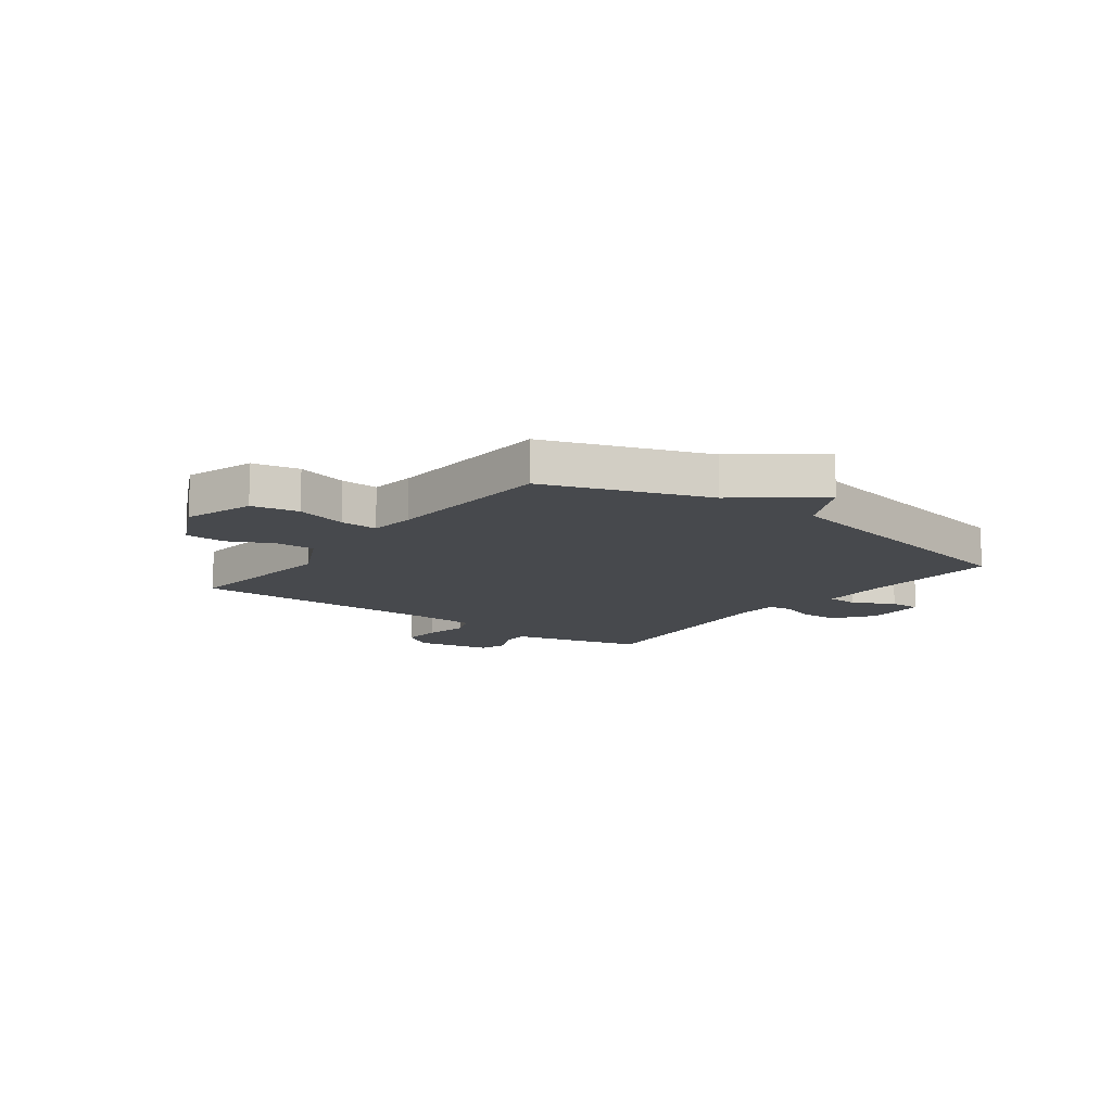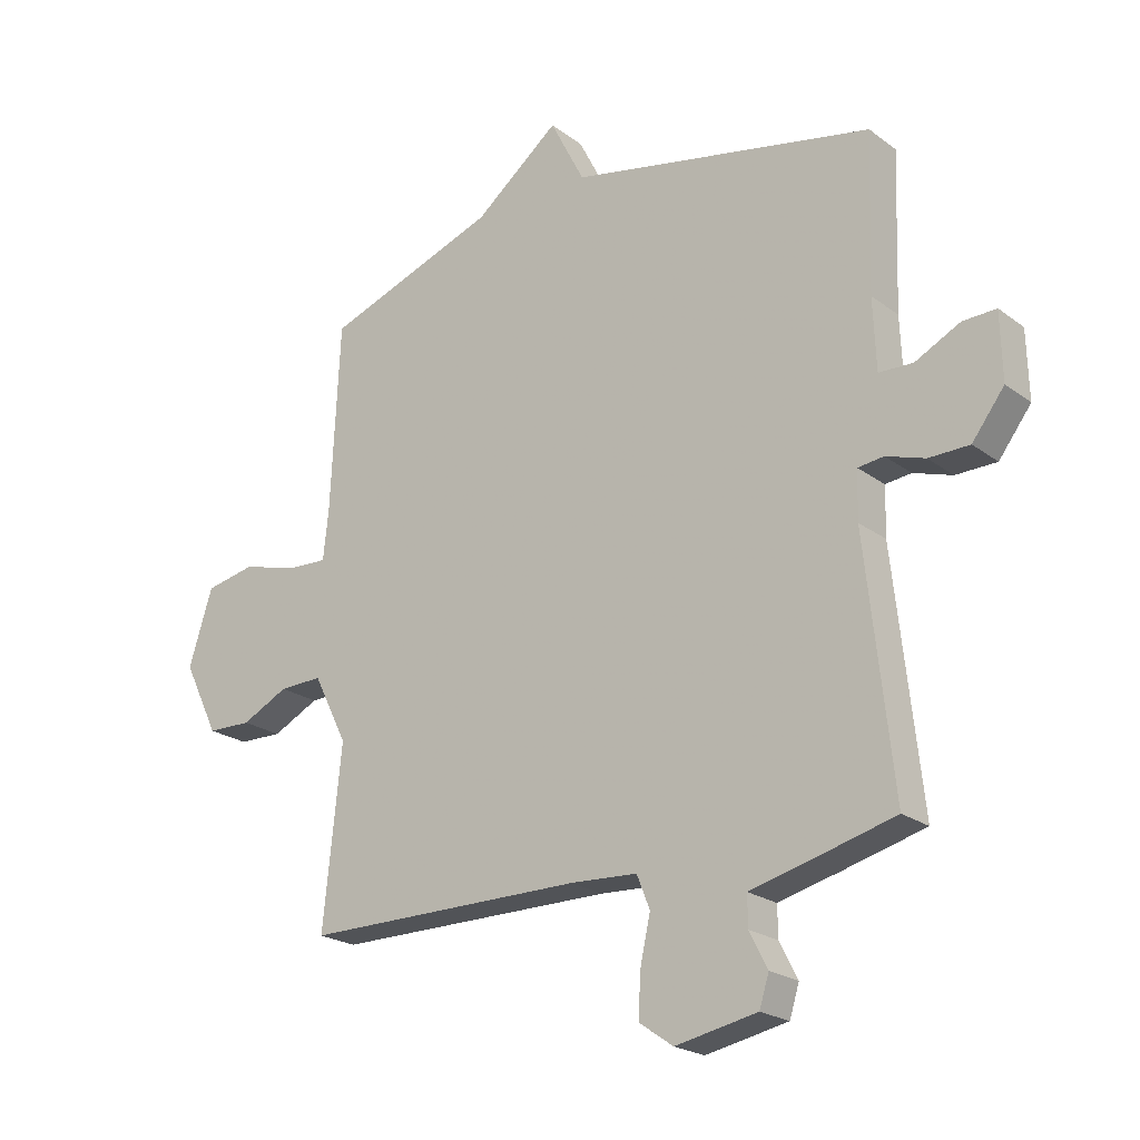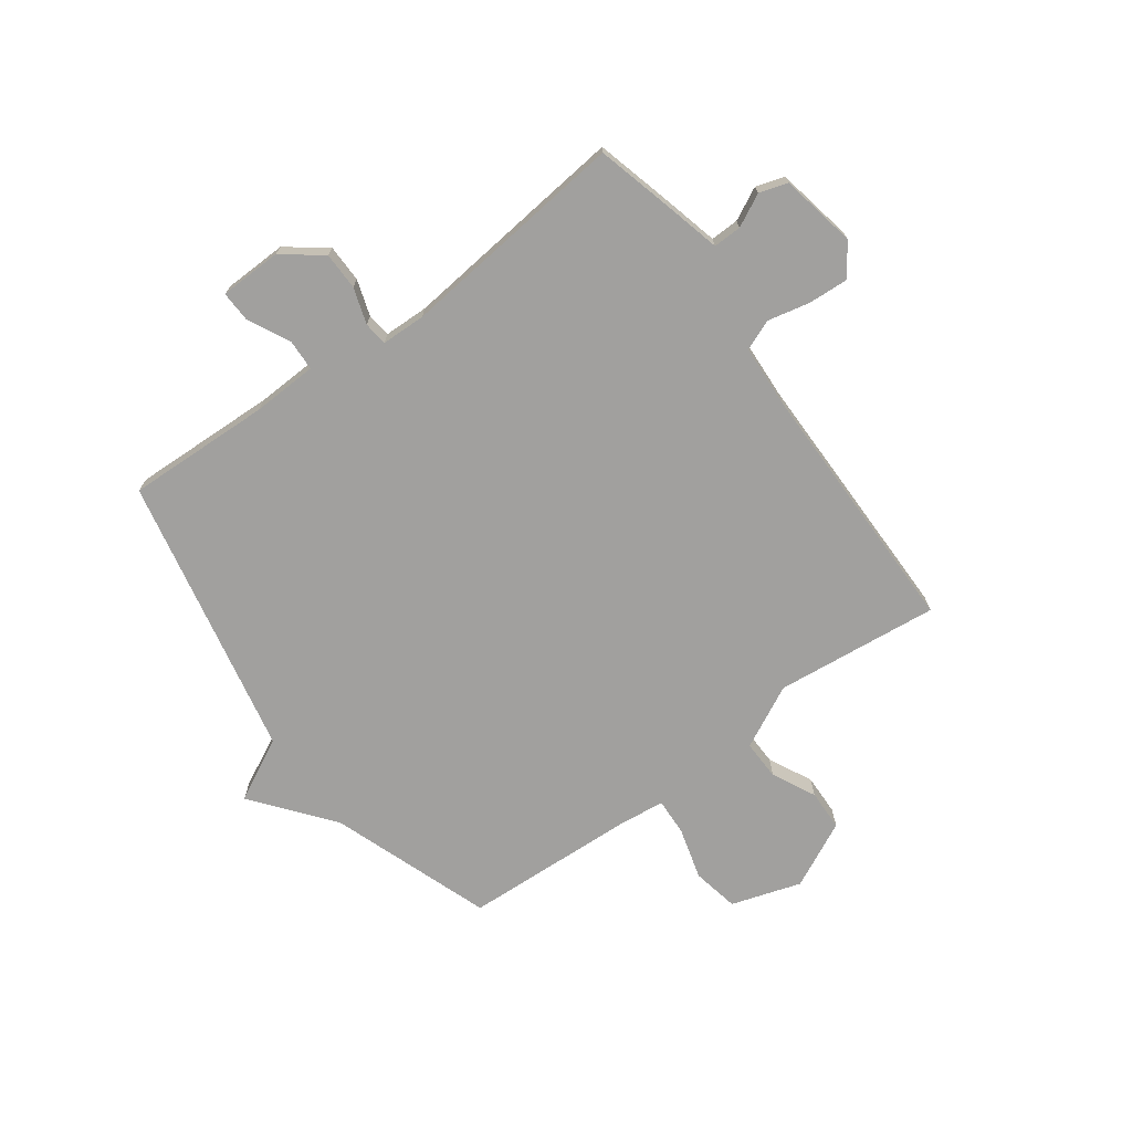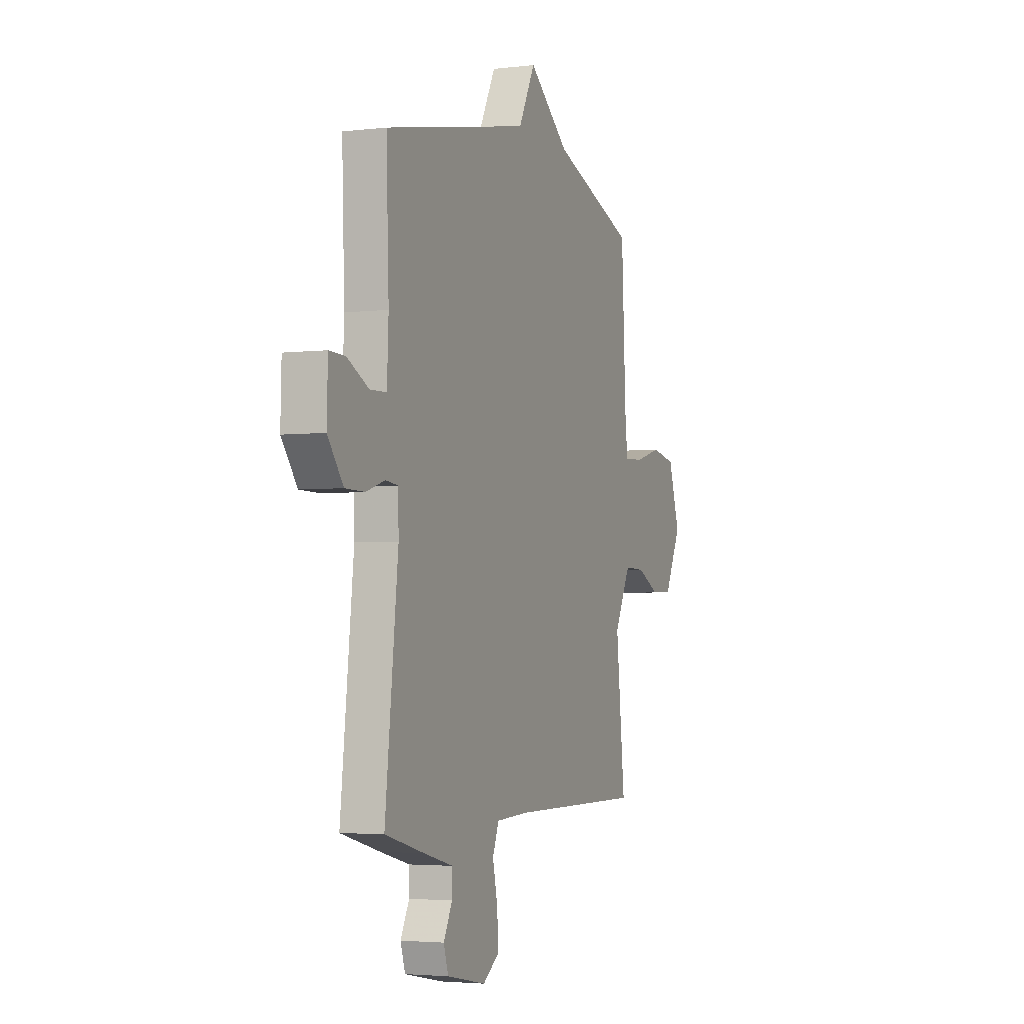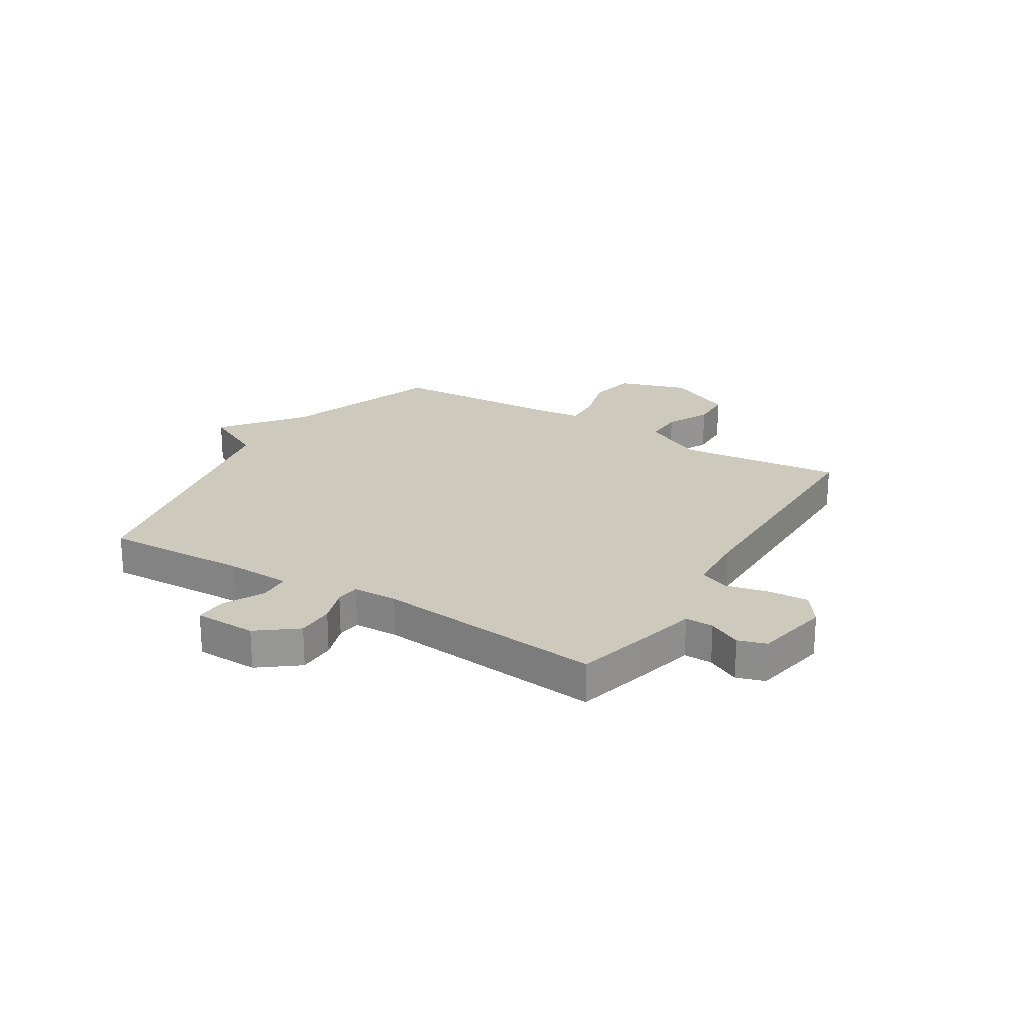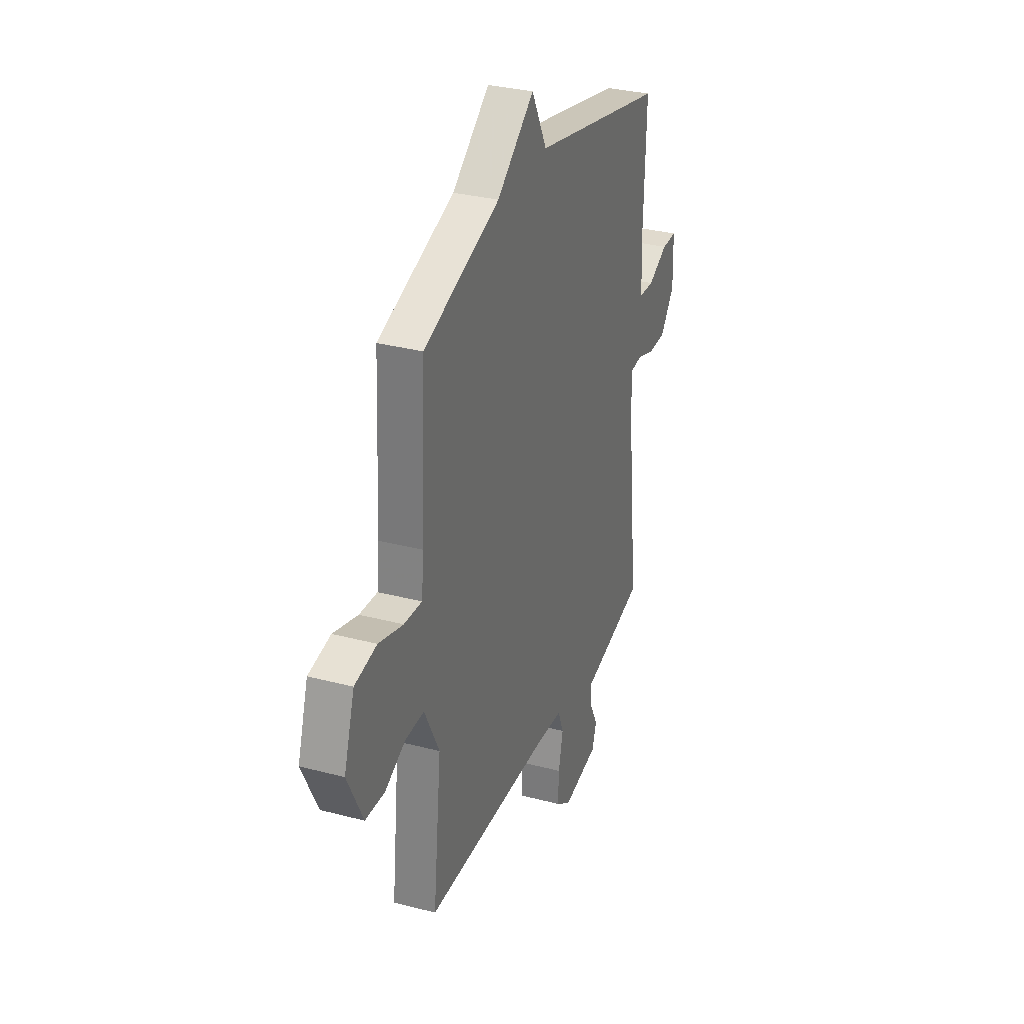
<metadata>
{"format":"obj","ext":"obj","renderer":"f3d","projection":"perspective","resolution":1024,"background":"white","views":[{"elev":-12.3,"azim":-37.0,"up":"+Y"},{"elev":-21.9,"azim":38.1,"up":"+Z"},{"elev":-71.8,"azim":126.0,"up":"+Y"},{"elev":-3.4,"azim":112.1,"up":"+Z"},{"elev":22.7,"azim":121.3,"up":"+Y"},{"elev":31.4,"azim":-69.4,"up":"+Z"}]}
</metadata>
<code>
v 0.5 0.07 0.5
v 0.491 0.07 0.24
v 0.496 0.07 0.122
v 0.553 0.07 0.12
v 0.628 0.07 0.158
v 0.684 0.07 0.16
v 0.687 0.07 0.048
v 0.633 0.07 -0.023
v 0.565 0.07 -0.024
v 0.5 0.07 -0.003
v 0.457 0.07 -0.008
v 0.455 0.07 -0.088
v 0.5 0.07 -0.5
v 0.364 0.07 -0.536
v 0.261 0.07 -0.562
v 0.262 0.07 -0.613
v 0.292 0.07 -0.672
v 0.276 0.07 -0.723
v 0.139 0.07 -0.75
v 0.082 0.07 -0.71
v 0.086 0.07 -0.638
v 0.103 0.07 -0.561
v 0.081 0.07 -0.506
v -0.031 0.07 -0.5
v -0.5 0.07 -0.5
v -0.469 0.07 -0.204
v -0.526 0.07 -0.091
v -0.598 0.07 -0.093
v -0.676 0.07 -0.132
v -0.75 0.07 -0.13
v -0.809 0.07 -0.01
v -0.769 0.07 0.116
v -0.685 0.07 0.133
v -0.592 0.07 0.107
v -0.524 0.07 0.104
v -0.515 0.07 0.187
v -0.5 0.07 0.5
v -0.21 0.07 0.604
v -0.068 0.07 0.717
v -0.01 0.07 0.604
v 0.5 0 0.5
v 0.491 0 0.24
v 0.496 0 0.122
v 0.553 0 0.12
v 0.628 0 0.158
v 0.684 0 0.16
v 0.687 0 0.048
v 0.633 0 -0.023
v 0.565 0 -0.024
v 0.5 0 -0.003
v 0.457 0 -0.008
v 0.455 0 -0.088
v 0.5 0 -0.5
v 0.364 0 -0.536
v 0.261 0 -0.562
v 0.262 0 -0.613
v 0.292 0 -0.672
v 0.276 0 -0.723
v 0.139 0 -0.75
v 0.082 0 -0.71
v 0.086 0 -0.638
v 0.103 0 -0.561
v 0.081 0 -0.506
v -0.031 0 -0.5
v -0.5 0 -0.5
v -0.469 0 -0.204
v -0.526 0 -0.091
v -0.598 0 -0.093
v -0.676 0 -0.132
v -0.75 0 -0.13
v -0.809 0 -0.01
v -0.769 0 0.116
v -0.685 0 0.133
v -0.592 0 0.107
v -0.524 0 0.104
v -0.515 0 0.187
v -0.5 0 0.5
v -0.21 0 0.604
v -0.068 0 0.717
v -0.01 0 0.604
f 38 39 40
f 40 1 2
f 38 40 2
f 37 38 2
f 36 37 2
f 35 36 2 3
f 32 33 34
f 31 32 34
f 30 31 34
f 29 30 34
f 28 29 34
f 27 28 34 35
f 35 3 4
f 27 35 4
f 26 27 4
f 24 25 26 4
f 20 21 22
f 19 20 22
f 18 19 22
f 17 18 22
f 16 17 22
f 15 16 22 23
f 14 15 23
f 13 14 23
f 12 13 23
f 11 12 23 24
f 8 9 10
f 7 8 10
f 6 7 10
f 5 6 10
f 4 5 10
f 4 10 11
f 4 11 24
f 80 79 78
f 42 41 80
f 42 80 78
f 42 78 77
f 42 77 76
f 43 42 76 75
f 74 73 72
f 74 72 71
f 74 71 70
f 74 70 69
f 74 69 68
f 75 74 68 67
f 44 43 75
f 44 75 67
f 44 67 66
f 44 66 65 64
f 62 61 60
f 62 60 59
f 62 59 58
f 62 58 57
f 62 57 56
f 63 62 56 55
f 63 55 54
f 63 54 53
f 63 53 52
f 64 63 52 51
f 50 49 48
f 50 48 47
f 50 47 46
f 50 46 45
f 50 45 44
f 51 50 44
f 64 51 44
f 1 41 42 2
f 2 42 43 3
f 3 43 44 4
f 4 44 45 5
f 5 45 46 6
f 6 46 47 7
f 7 47 48 8
f 8 48 49 9
f 9 49 50 10
f 10 50 51 11
f 11 51 52 12
f 12 52 53 13
f 13 53 54 14
f 14 54 55 15
f 15 55 56 16
f 16 56 57 17
f 17 57 58 18
f 18 58 59 19
f 19 59 60 20
f 20 60 61 21
f 21 61 62 22
f 22 62 63 23
f 23 63 64 24
f 24 64 65 25
f 25 65 66 26
f 26 66 67 27
f 27 67 68 28
f 28 68 69 29
f 29 69 70 30
f 30 70 71 31
f 31 71 72 32
f 32 72 73 33
f 33 73 74 34
f 34 74 75 35
f 35 75 76 36
f 36 76 77 37
f 37 77 78 38
f 38 78 79 39
f 39 79 80 40
f 40 80 41 1

</code>
